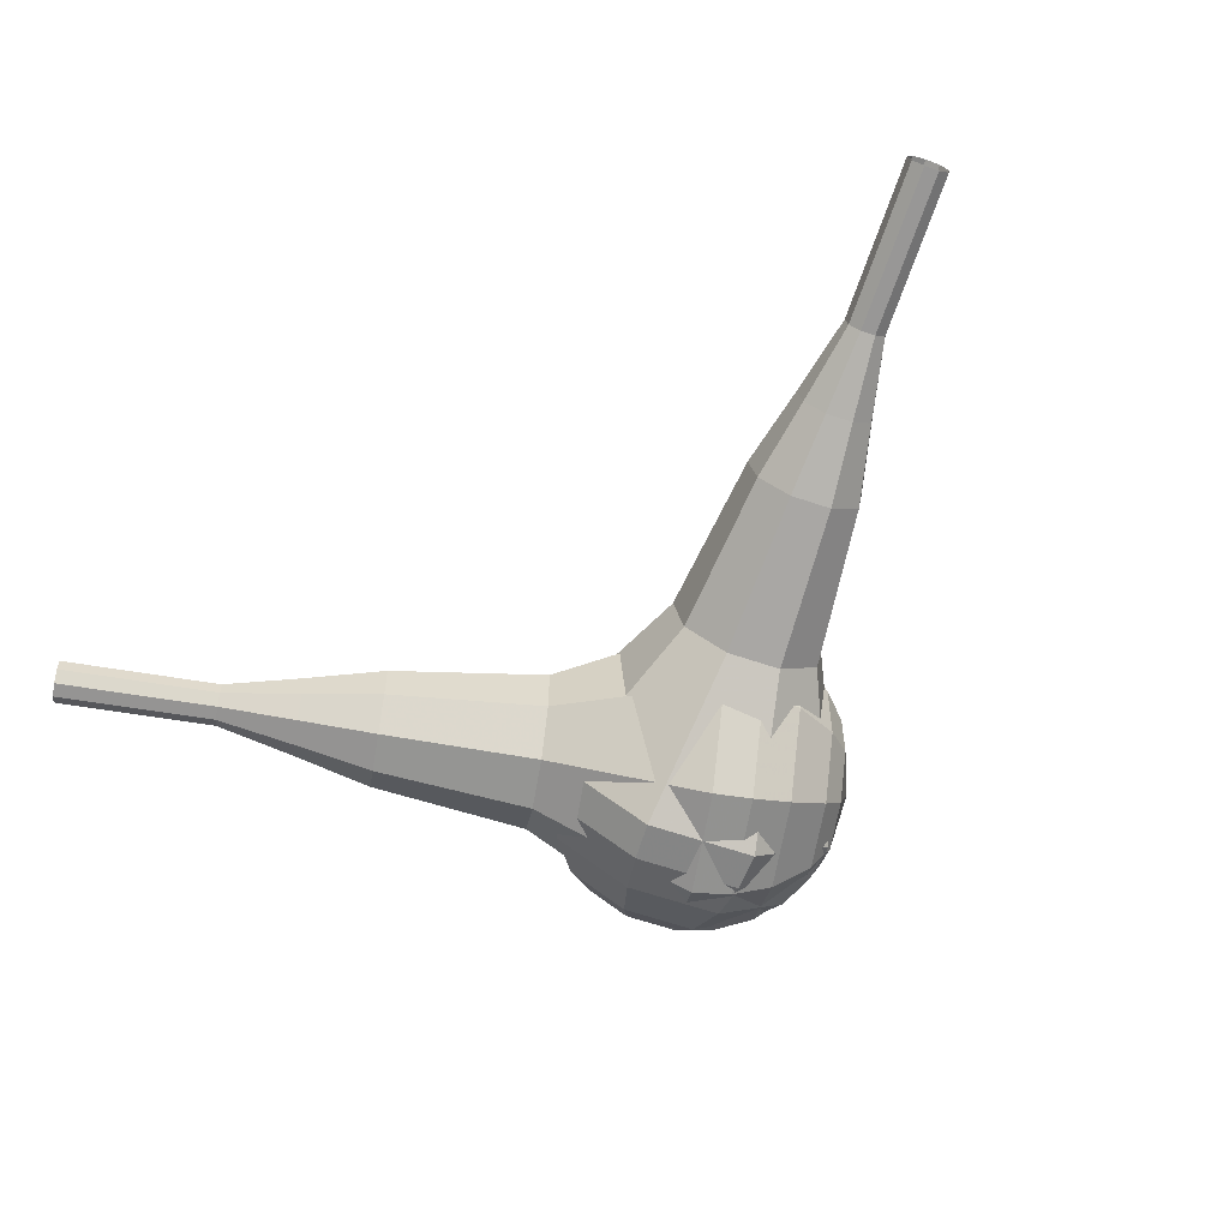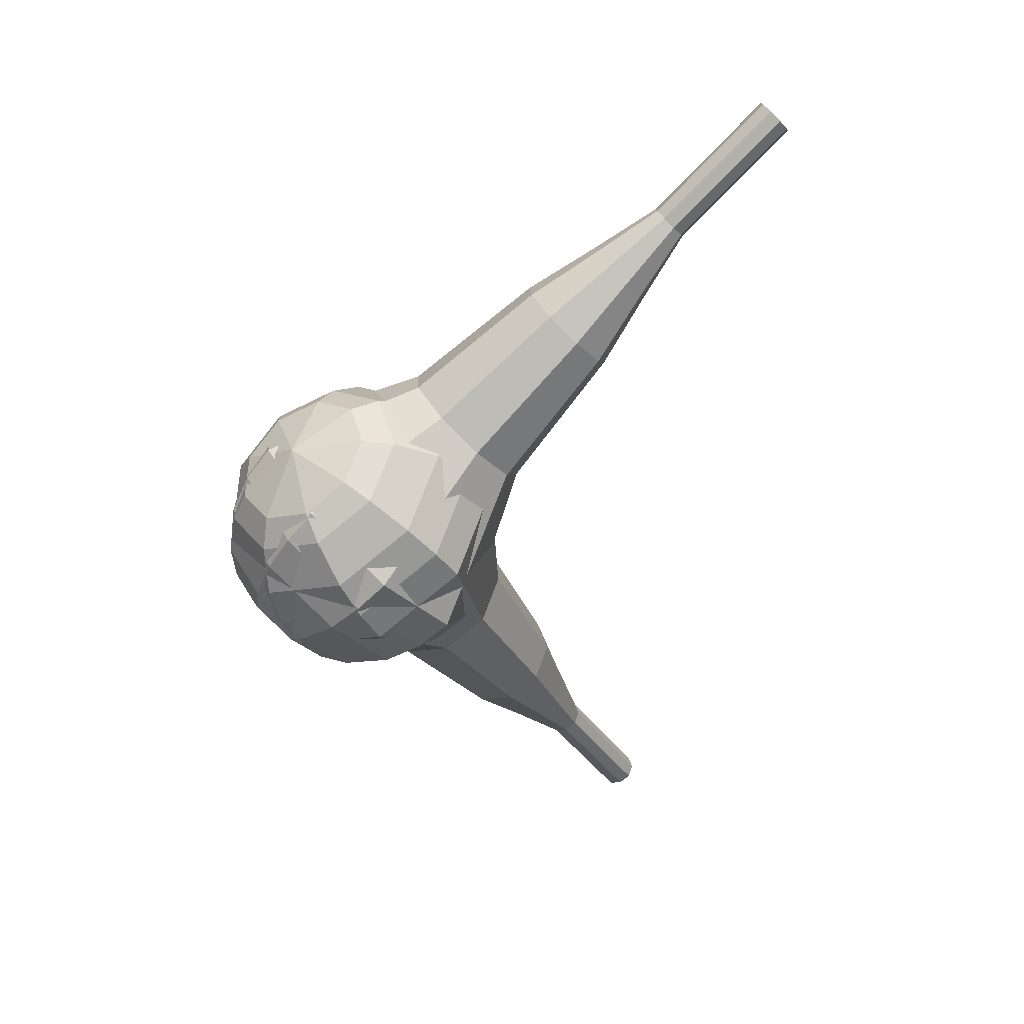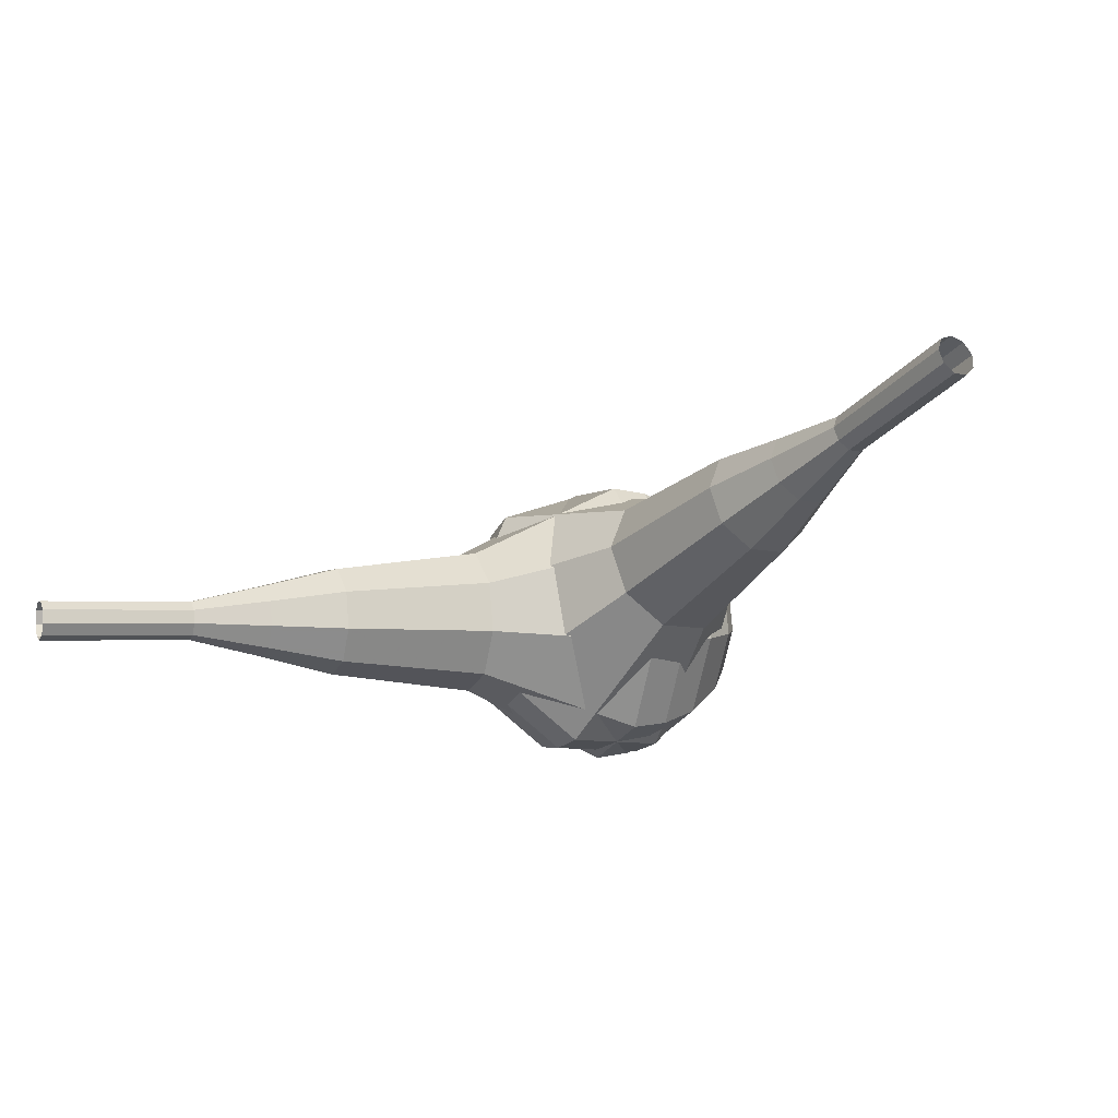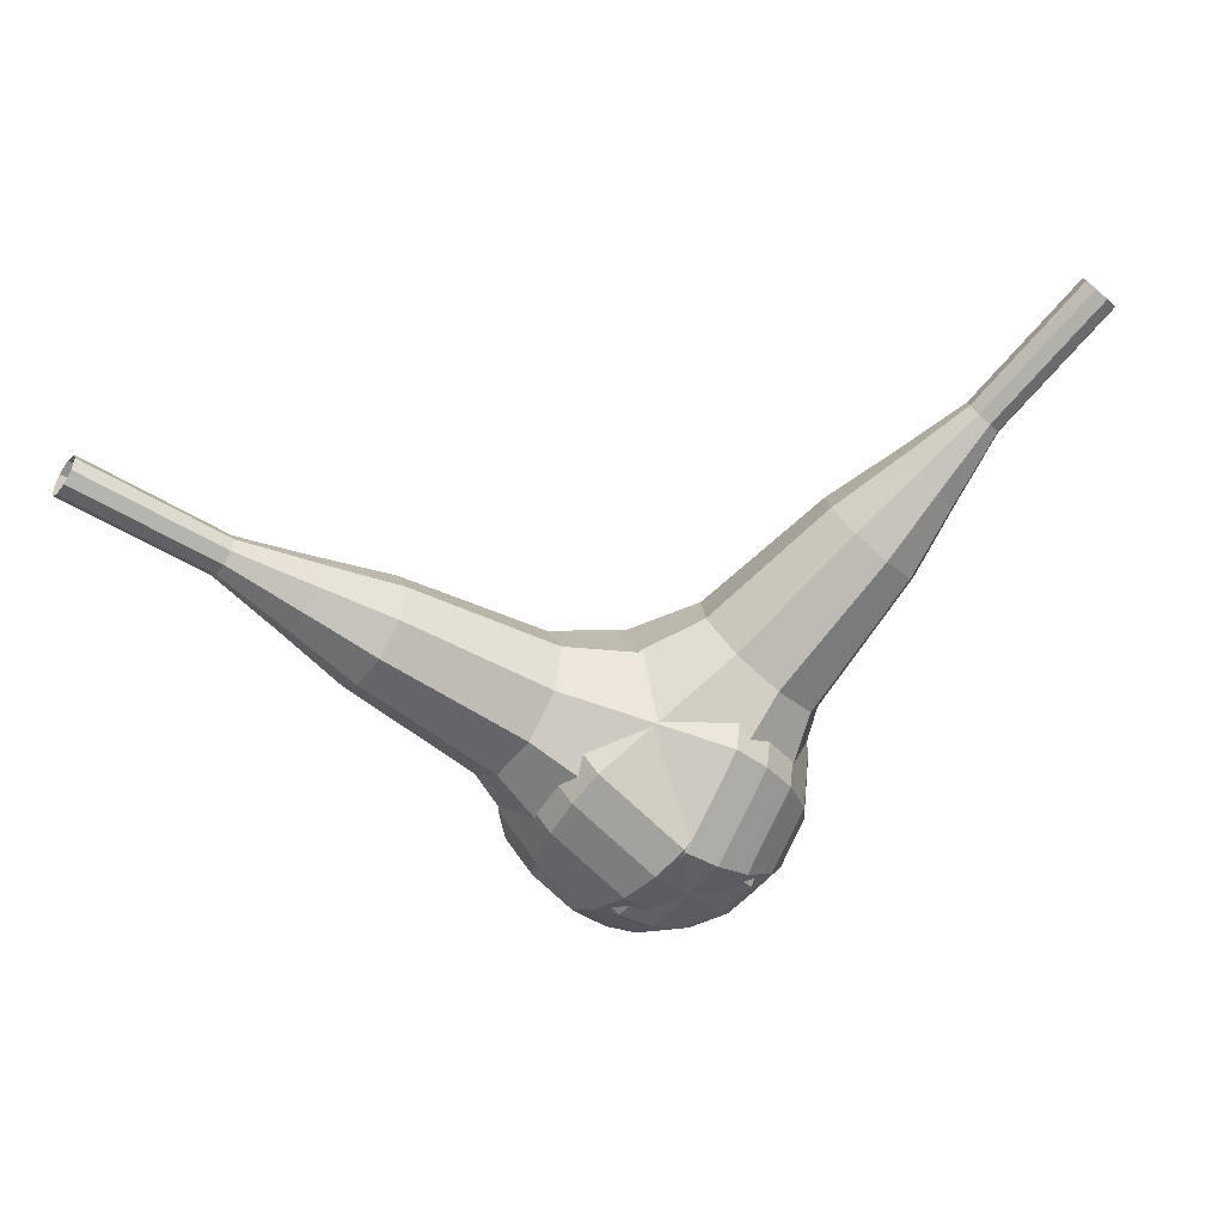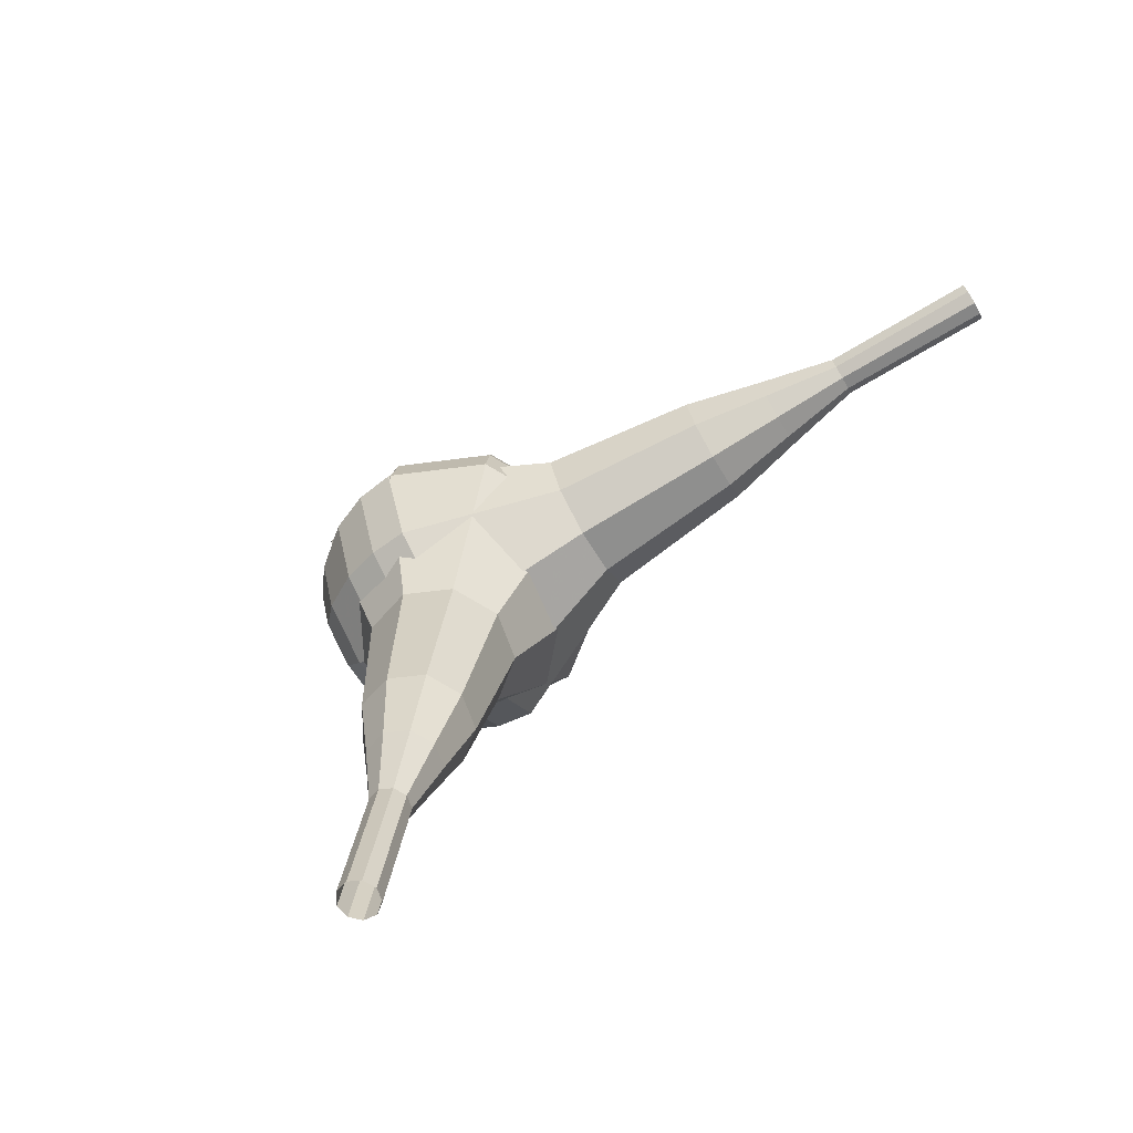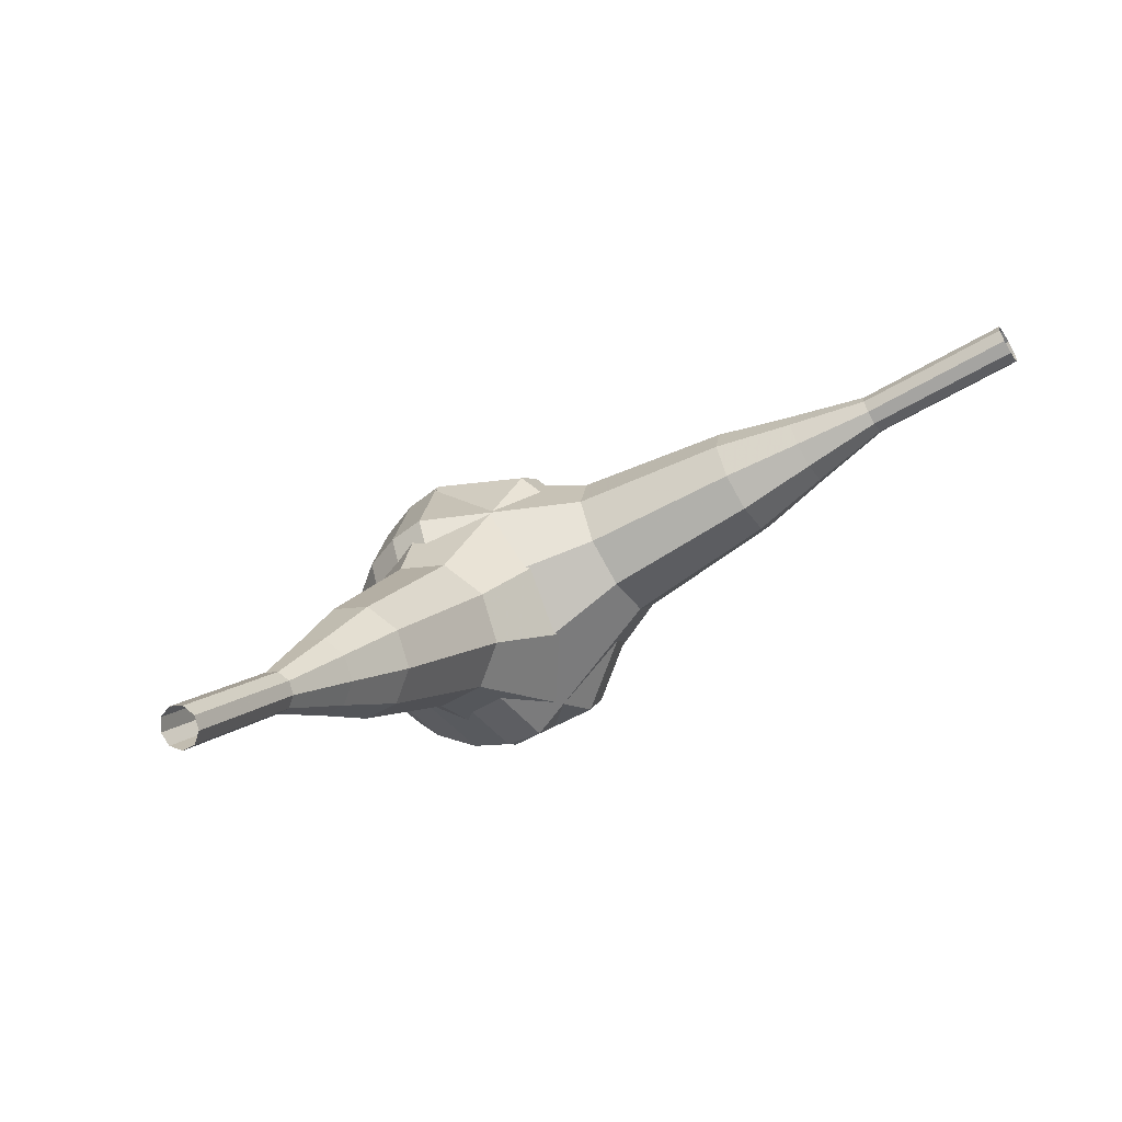
<metadata>
{"format":"obj","ext":"obj","renderer":"f3d","projection":"perspective","resolution":1024,"background":"white","views":[{"elev":-36.8,"azim":-142.4,"up":"+Z"},{"elev":-70.4,"azim":92.4,"up":"+Z"},{"elev":7.5,"azim":-156.4,"up":"+Z"},{"elev":1.1,"azim":9.2,"up":"+Y"},{"elev":28.3,"azim":142.7,"up":"+Z"},{"elev":13.2,"azim":161.8,"up":"+Z"}]}
</metadata>
<code>
g tube1
v 161.9 119.7 196.9
v 162.1 119.6 196.3
v 162.5 119.2 195.9
v 163 118.7 196.1
v 163.3 118.4 196.6
v 163.3 118.4 197.3
v 162.9 118.6 197.8
v 162.4 119.1 197.9
v 162 119.5 197.6
v 161.9 119.7 196.9
v 159.3 116.9 196.7
v 159.5 116.8 196
v 159.9 116.4 195.7
v 160.4 116 195.8
v 160.7 115.6 196.3
v 160.7 115.6 197
v 160.4 115.9 197.5
v 159.9 116.3 197.7
v 159.4 116.8 197.3
v 159.3 116.9 196.7
v 156.7 114.2 196.4
v 156.9 114.1 195.8
v 157.4 113.7 195.5
v 157.9 113.2 195.6
v 158.2 112.9 196.1
v 158.1 112.9 196.8
v 157.8 113.1 197.3
v 157.3 113.6 197.4
v 156.9 114 197.1
v 156.7 114.2 196.4
v 153.5 112 196.2
v 153.9 111.8 195
v 154.7 111.1 194.4
v 155.6 110.2 194.6
v 156.2 109.6 195.6
v 156.1 109.5 196.8
v 155.5 110 197.8
v 154.6 110.9 198
v 153.8 111.7 197.4
v 153.5 112 196.2
v 150.2 109.9 196
v 150.8 109.6 194.2
v 152.1 108.5 193.2
v 153.4 107.2 193.5
v 154.3 106.2 195
v 154.2 106.2 196.9
v 153.2 106.9 198.4
v 151.8 108.2 198.7
v 150.7 109.4 197.8
v 150.2 109.9 196
v 144.4 105.1 195.5
v 145.2 104.6 193.1
v 146.8 103.1 191.8
v 148.7 101.4 192.2
v 149.8 100.2 194.2
v 149.7 100 196.8
v 148.4 101.1 198.7
v 146.5 102.8 199.2
v 144.9 104.4 197.9
v 144.4 105.1 195.5
v 136.5 102.1 195
v 138 101.2 190.2
v 141.4 98.23 187.6
v 145 94.74 188.5
v 147.3 92.3 192.4
v 147 92.06 197.6
v 144.5 94.14 201.5
v 140.7 97.55 202.4
v 137.6 100.7 199.8
v 136.5 102.1 195
v 135.4 100.6 194.9
v 136.9 99.65 190.2
v 140.1 96.83 187.7
v 143.6 93.44 188.6
v 145.8 91.09 192.4
v 145.6 90.86 197.4
v 143.1 92.86 201.2
v 139.5 96.16 202
v 136.5 99.22 199.5
v 135.4 100.6 194.9
v 134.7 98.71 194.8
v 136 97.86 190.6
v 138.9 95.34 188.4
v 142.1 92.31 189.1
v 144 90.2 192.5
v 143.8 89.99 197
v 141.6 91.79 200.4
v 138.3 94.74 201.1
v 135.6 97.47 198.9
v 134.7 98.71 194.8
v 134.5 96.29 194.6
v 135.5 95.65 191.5
v 137.7 93.72 189.8
v 140.2 91.41 190.4
v 141.6 89.79 192.9
v 141.5 89.64 196.3
v 139.8 91.01 198.9
v 137.3 93.26 199.5
v 135.3 95.35 197.8
v 134.5 96.29 194.6
v 134.9 94.7 194.6
v 135.6 94.23 192.3
v 137.2 92.82 191
v 139 91.12 191.4
v 140.1 89.94 193.3
v 140 89.83 195.8
v 138.7 90.83 197.7
v 136.9 92.48 198.2
v 135.4 94.01 196.9
v 134.9 94.7 194.6
v 136.9 91.54 194.5
v 136.9 91.54 194.5
v 136.9 91.54 194.5
v 136.9 91.54 194.5
v 136.9 91.54 194.5
v 136.9 91.54 194.5
v 136.9 91.54 194.5
v 136.9 91.54 194.5
v 136.9 91.54 194.5
v 136.9 91.54 194.5
f 1 2 12
f 12 11 1
f 2 3 13
f 13 12 2
f 3 4 14
f 14 13 3
f 4 5 15
f 15 14 4
f 5 6 16
f 16 15 5
f 6 7 17
f 17 16 6
f 7 8 18
f 18 17 7
f 8 9 19
f 19 18 8
f 9 10 20
f 20 19 9
f 11 12 22
f 22 21 11
f 12 13 23
f 23 22 12
f 13 14 24
f 24 23 13
f 14 15 25
f 25 24 14
f 15 16 26
f 26 25 15
f 16 17 27
f 27 26 16
f 17 18 28
f 28 27 17
f 18 19 29
f 29 28 18
f 19 20 30
f 30 29 19
f 21 22 32
f 32 31 21
f 22 23 33
f 33 32 22
f 23 24 34
f 34 33 23
f 24 25 35
f 35 34 24
f 25 26 36
f 36 35 25
f 26 27 37
f 37 36 26
f 27 28 38
f 38 37 27
f 28 29 39
f 39 38 28
f 29 30 40
f 40 39 29
f 31 32 42
f 42 41 31
f 32 33 43
f 43 42 32
f 33 34 44
f 44 43 33
f 34 35 45
f 45 44 34
f 35 36 46
f 46 45 35
f 36 37 47
f 47 46 36
f 37 38 48
f 48 47 37
f 38 39 49
f 49 48 38
f 39 40 50
f 50 49 39
f 41 42 52
f 52 51 41
f 42 43 53
f 53 52 42
f 43 44 54
f 54 53 43
f 44 45 55
f 55 54 44
f 45 46 56
f 56 55 45
f 46 47 57
f 57 56 46
f 47 48 58
f 58 57 47
f 48 49 59
f 59 58 48
f 49 50 60
f 60 59 49
f 51 52 62
f 62 61 51
f 52 53 63
f 63 62 52
f 53 54 64
f 64 63 53
f 54 55 65
f 65 64 54
f 55 56 66
f 66 65 55
f 56 57 67
f 67 66 56
f 57 58 68
f 68 67 57
f 58 59 69
f 69 68 58
f 59 60 70
f 70 69 59
f 61 62 72
f 72 71 61
f 62 63 73
f 73 72 62
f 63 64 74
f 74 73 63
f 64 65 75
f 75 74 64
f 65 66 76
f 76 75 65
f 66 67 77
f 77 76 66
f 67 68 78
f 78 77 67
f 68 69 79
f 79 78 68
f 69 70 80
f 80 79 69
f 71 72 82
f 82 81 71
f 72 73 83
f 83 82 72
f 73 74 84
f 84 83 73
f 74 75 85
f 85 84 74
f 75 76 86
f 86 85 75
f 76 77 87
f 87 86 76
f 77 78 88
f 88 87 77
f 78 79 89
f 89 88 78
f 79 80 90
f 90 89 79
f 81 82 92
f 92 91 81
f 82 83 93
f 93 92 82
f 83 84 94
f 94 93 83
f 84 85 95
f 95 94 84
f 85 86 96
f 96 95 85
f 86 87 97
f 97 96 86
f 87 88 98
f 98 97 87
f 88 89 99
f 99 98 88
f 89 90 100
f 100 99 89
f 91 92 102
f 102 101 91
f 92 93 103
f 103 102 92
f 93 94 104
f 104 103 93
f 94 95 105
f 105 104 94
f 95 96 106
f 106 105 95
f 96 97 107
f 107 106 96
f 97 98 108
f 108 107 97
f 98 99 109
f 109 108 98
f 99 100 110
f 110 109 99
f 101 102 112
f 112 111 101
f 102 103 113
f 113 112 102
f 103 104 114
f 114 113 103
f 104 105 115
f 115 114 104
f 105 106 116
f 116 115 105
f 106 107 117
f 117 116 106
f 107 108 118
f 118 117 107
f 108 109 119
f 119 118 108
f 109 110 120
f 120 119 109
v 118.6 109.7 210.3
v 118.4 110.1 209.8
v 118.6 110.7 209.5
v 118.9 111.3 209.6
v 119.4 111.5 210
v 119.7 111.3 210.6
v 119.7 110.8 211.1
v 119.4 110.2 211.2
v 118.9 109.8 210.9
v 118.6 109.7 210.3
v 121.4 108 208.4
v 121.3 108.4 207.9
v 121.4 109 207.6
v 121.8 109.6 207.7
v 122.3 109.8 208.1
v 122.6 109.6 208.7
v 122.6 109.1 209.2
v 122.3 108.5 209.3
v 121.8 108.1 209
v 121.4 108 208.4
v 124.3 106.3 206.5
v 124.1 106.7 206
v 124.3 107.3 205.7
v 124.7 107.9 205.8
v 125.1 108.1 206.2
v 125.4 107.9 206.8
v 125.4 107.4 207.3
v 125.1 106.8 207.4
v 124.7 106.4 207.1
v 124.3 106.3 206.5
v 126.7 103.9 204.6
v 126.4 104.6 203.5
v 126.7 105.7 203
v 127.4 106.7 203.2
v 128.3 107.2 204
v 128.8 106.9 205.1
v 128.8 105.9 206
v 128.3 104.8 206.2
v 127.4 104 205.6
v 126.7 103.9 204.6
v 129.1 101.4 202.7
v 128.7 102.4 201.1
v 129.1 104.1 200.3
v 130.2 105.6 200.6
v 131.5 106.3 201.8
v 132.3 105.8 203.5
v 132.3 104.4 204.8
v 131.5 102.7 205.1
v 130.2 101.5 204.2
v 129.1 101.4 202.7
v 134.4 97.18 198.8
v 133.8 98.54 196.7
v 134.3 100.8 195.6
v 135.8 102.8 196
v 137.5 103.8 197.7
v 138.6 103.1 199.9
v 138.6 101.2 201.7
v 137.5 98.9 202
v 135.8 97.32 200.9
v 134.4 97.18 198.8
v 138.2 90.55 195
v 137 93.28 190.8
v 138.2 97.76 188.6
v 141.1 101.9 189.4
v 144.5 103.7 192.8
v 146.7 102.4 197.2
v 146.7 98.57 200.6
v 144.5 94 201.4
v 141.1 90.83 199.2
v 138.2 90.55 195
v 139.7 89.92 194.1
v 138.6 92.57 190
v 139.7 96.91 187.9
v 142.6 100.9 188.6
v 145.8 102.7 191.9
v 147.9 101.4 196.2
v 147.9 97.69 199.5
v 145.8 93.27 200.3
v 142.6 90.2 198.1
v 139.7 89.92 194.1
v 141.5 89.76 193.1
v 140.5 92.12 189.5
v 141.5 96 187.6
v 144 99.57 188.3
v 147 101.2 191.2
v 148.9 100 195.1
v 148.9 96.7 198
v 147 92.74 198.7
v 144 90 196.7
v 141.5 89.76 193.1
v 143.7 90.25 192.2
v 142.9 92.06 189.4
v 143.7 95.01 188
v 145.6 97.74 188.5
v 147.8 98.95 190.7
v 149.3 98.09 193.7
v 149.3 95.55 195.9
v 147.8 92.53 196.4
v 145.6 90.43 195
v 143.7 90.25 192.2
v 145 90.98 191.7
v 144.5 92.3 189.7
v 145 94.47 188.6
v 146.5 96.46 189
v 148.1 97.35 190.7
v 149.2 96.72 192.8
v 149.2 94.86 194.5
v 148.1 92.65 194.8
v 146.5 91.11 193.8
v 145 90.98 191.7
v 147.6 93.68 191.3
v 147.6 93.68 191.3
v 147.6 93.68 191.3
v 147.6 93.68 191.3
v 147.6 93.68 191.3
v 147.6 93.68 191.3
v 147.6 93.68 191.3
v 147.6 93.68 191.3
v 147.6 93.68 191.3
v 147.6 93.68 191.3
f 121 122 132
f 132 131 121
f 122 123 133
f 133 132 122
f 123 124 134
f 134 133 123
f 124 125 135
f 135 134 124
f 125 126 136
f 136 135 125
f 126 127 137
f 137 136 126
f 127 128 138
f 138 137 127
f 128 129 139
f 139 138 128
f 129 130 140
f 140 139 129
f 131 132 142
f 142 141 131
f 132 133 143
f 143 142 132
f 133 134 144
f 144 143 133
f 134 135 145
f 145 144 134
f 135 136 146
f 146 145 135
f 136 137 147
f 147 146 136
f 137 138 148
f 148 147 137
f 138 139 149
f 149 148 138
f 139 140 150
f 150 149 139
f 141 142 152
f 152 151 141
f 142 143 153
f 153 152 142
f 143 144 154
f 154 153 143
f 144 145 155
f 155 154 144
f 145 146 156
f 156 155 145
f 146 147 157
f 157 156 146
f 147 148 158
f 158 157 147
f 148 149 159
f 159 158 148
f 149 150 160
f 160 159 149
f 151 152 162
f 162 161 151
f 152 153 163
f 163 162 152
f 153 154 164
f 164 163 153
f 154 155 165
f 165 164 154
f 155 156 166
f 166 165 155
f 156 157 167
f 167 166 156
f 157 158 168
f 168 167 157
f 158 159 169
f 169 168 158
f 159 160 170
f 170 169 159
f 161 162 172
f 172 171 161
f 162 163 173
f 173 172 162
f 163 164 174
f 174 173 163
f 164 165 175
f 175 174 164
f 165 166 176
f 176 175 165
f 166 167 177
f 177 176 166
f 167 168 178
f 178 177 167
f 168 169 179
f 179 178 168
f 169 170 180
f 180 179 169
f 171 172 182
f 182 181 171
f 172 173 183
f 183 182 172
f 173 174 184
f 184 183 173
f 174 175 185
f 185 184 174
f 175 176 186
f 186 185 175
f 176 177 187
f 187 186 176
f 177 178 188
f 188 187 177
f 178 179 189
f 189 188 178
f 179 180 190
f 190 189 179
f 181 182 192
f 192 191 181
f 182 183 193
f 193 192 182
f 183 184 194
f 194 193 183
f 184 185 195
f 195 194 184
f 185 186 196
f 196 195 185
f 186 187 197
f 197 196 186
f 187 188 198
f 198 197 187
f 188 189 199
f 199 198 188
f 189 190 200
f 200 199 189
f 191 192 202
f 202 201 191
f 192 193 203
f 203 202 192
f 193 194 204
f 204 203 193
f 194 195 205
f 205 204 194
f 195 196 206
f 206 205 195
f 196 197 207
f 207 206 196
f 197 198 208
f 208 207 197
f 198 199 209
f 209 208 198
f 199 200 210
f 210 209 199
f 201 202 212
f 212 211 201
f 202 203 213
f 213 212 202
f 203 204 214
f 214 213 203
f 204 205 215
f 215 214 204
f 205 206 216
f 216 215 205
f 206 207 217
f 217 216 206
f 207 208 218
f 218 217 207
f 208 209 219
f 219 218 208
f 209 210 220
f 220 219 209
f 211 212 222
f 222 221 211
f 212 213 223
f 223 222 212
f 213 214 224
f 224 223 213
f 214 215 225
f 225 224 214
f 215 216 226
f 226 225 215
f 216 217 227
f 227 226 216
f 217 218 228
f 228 227 217
f 218 219 229
f 229 228 218
f 219 220 230
f 230 229 219
f 221 222 232
f 232 231 221
f 222 223 233
f 233 232 222
f 223 224 234
f 234 233 223
f 224 225 235
f 235 234 224
f 225 226 236
f 236 235 225
f 226 227 237
f 237 236 226
f 227 228 238
f 238 237 227
f 228 229 239
f 239 238 228
f 229 230 240
f 240 239 229
g

</code>
